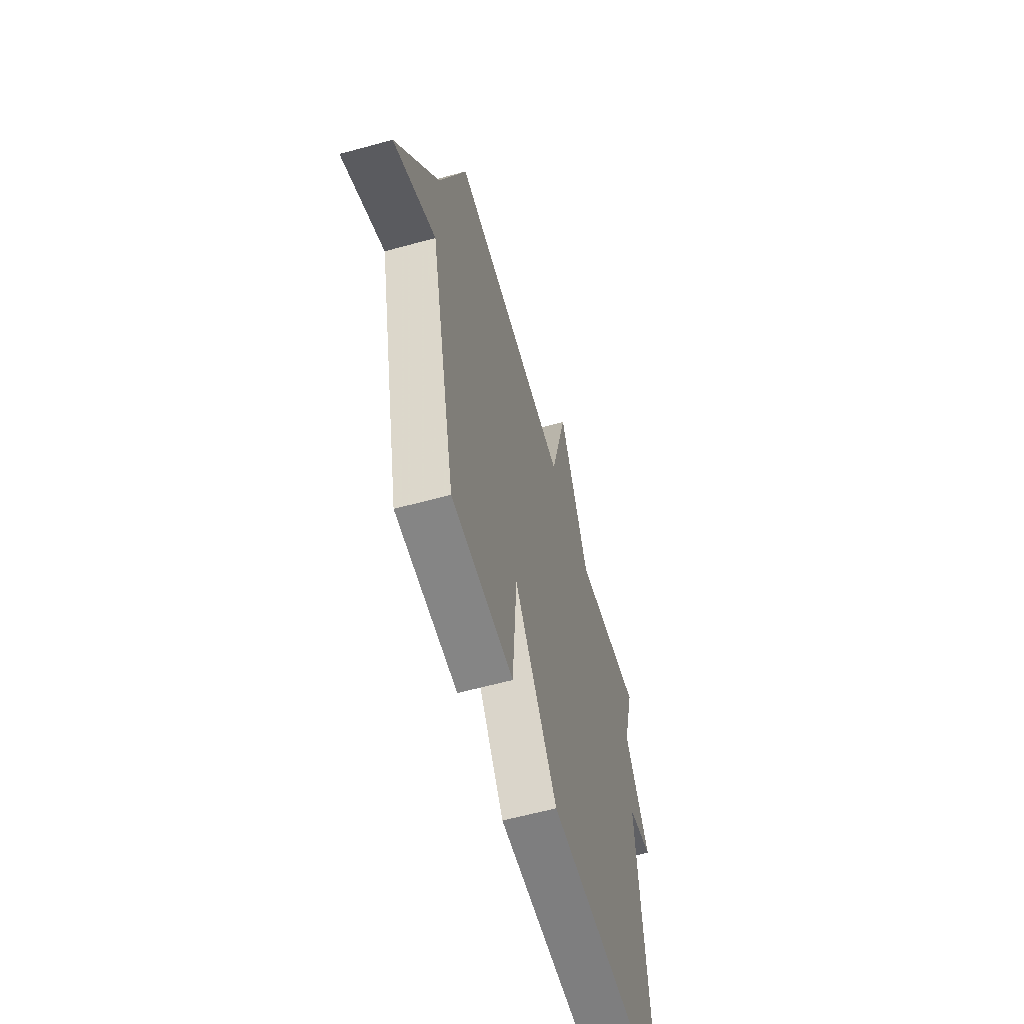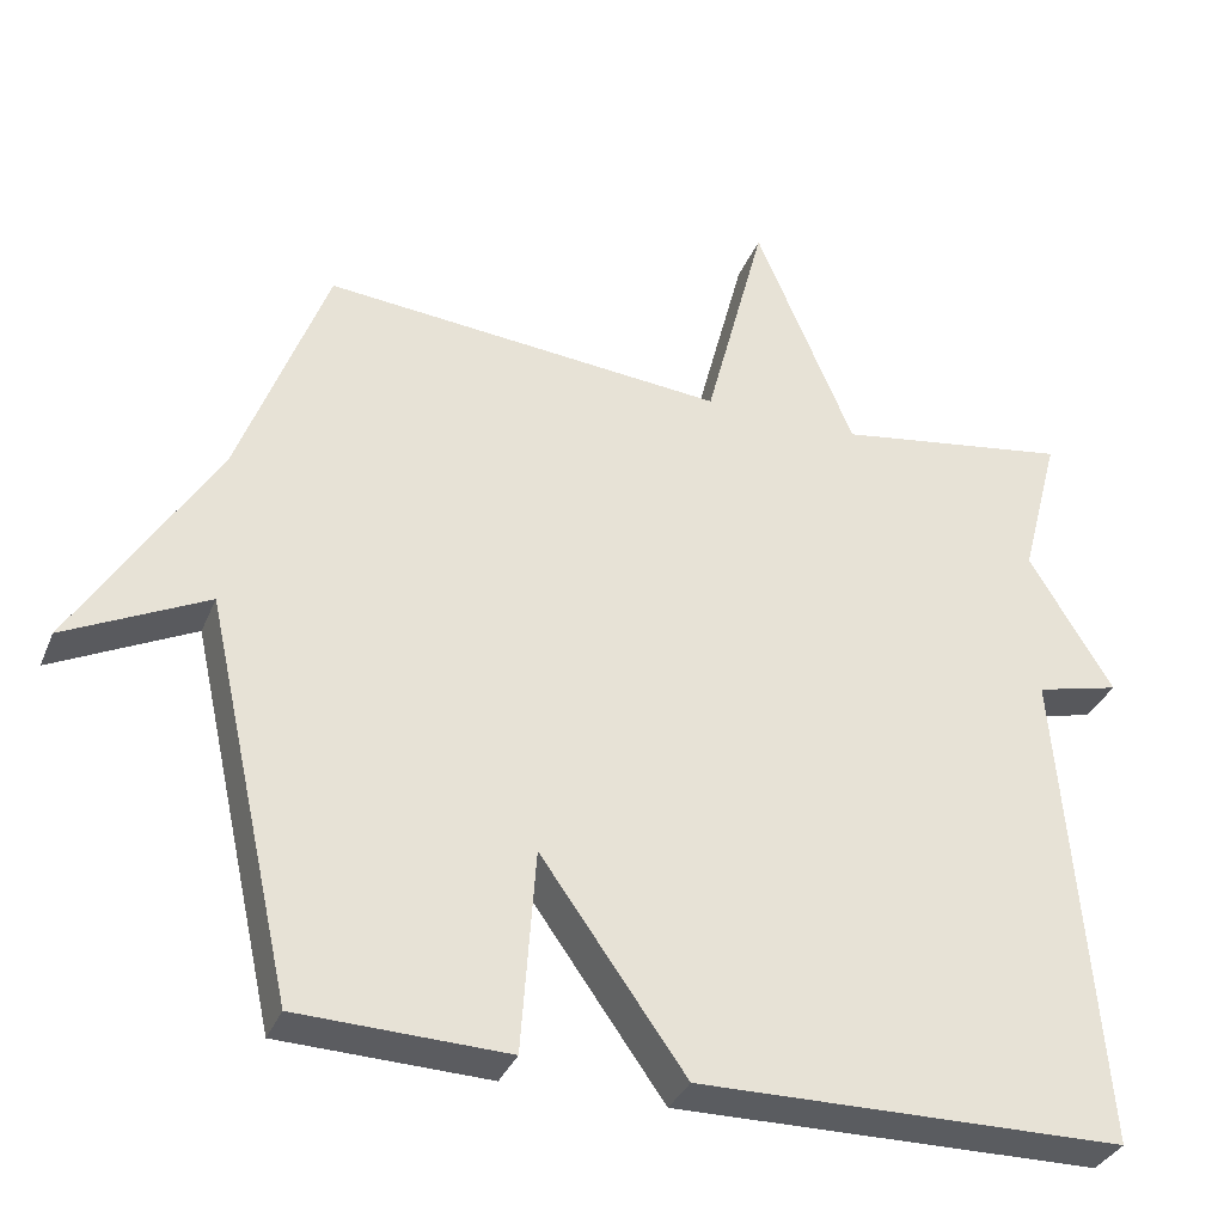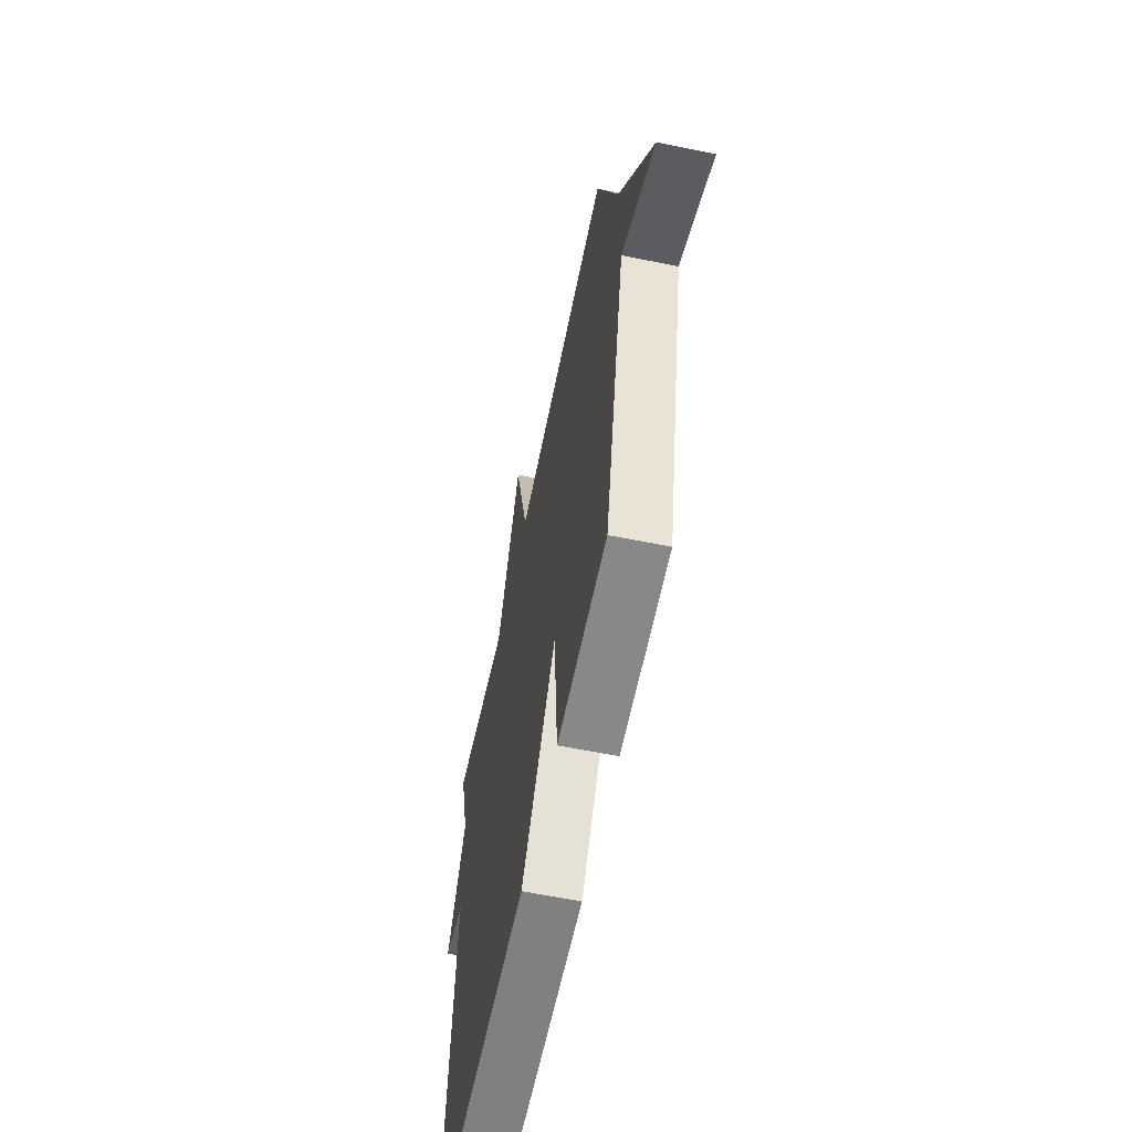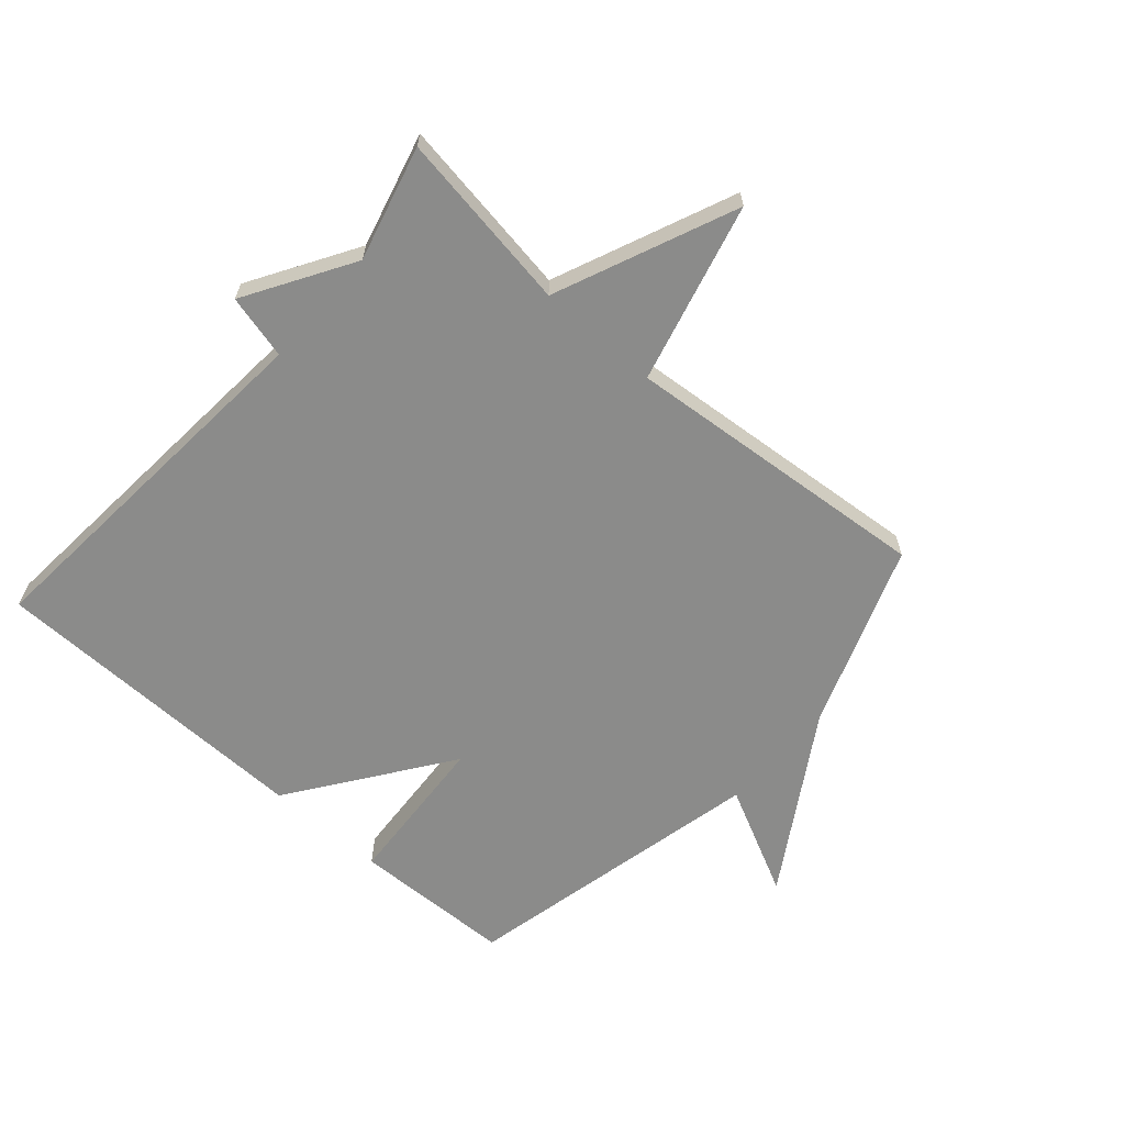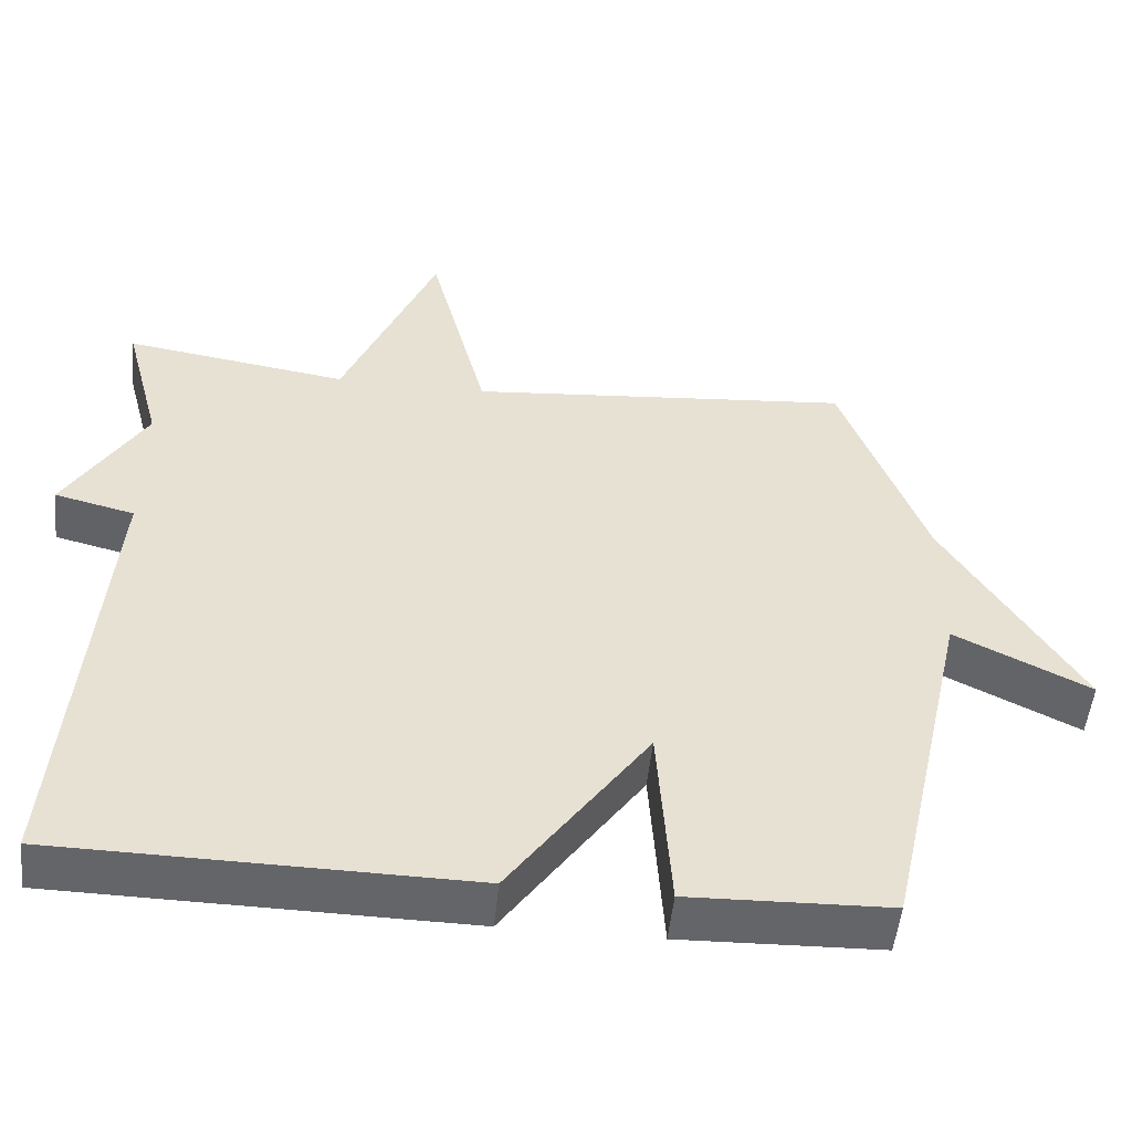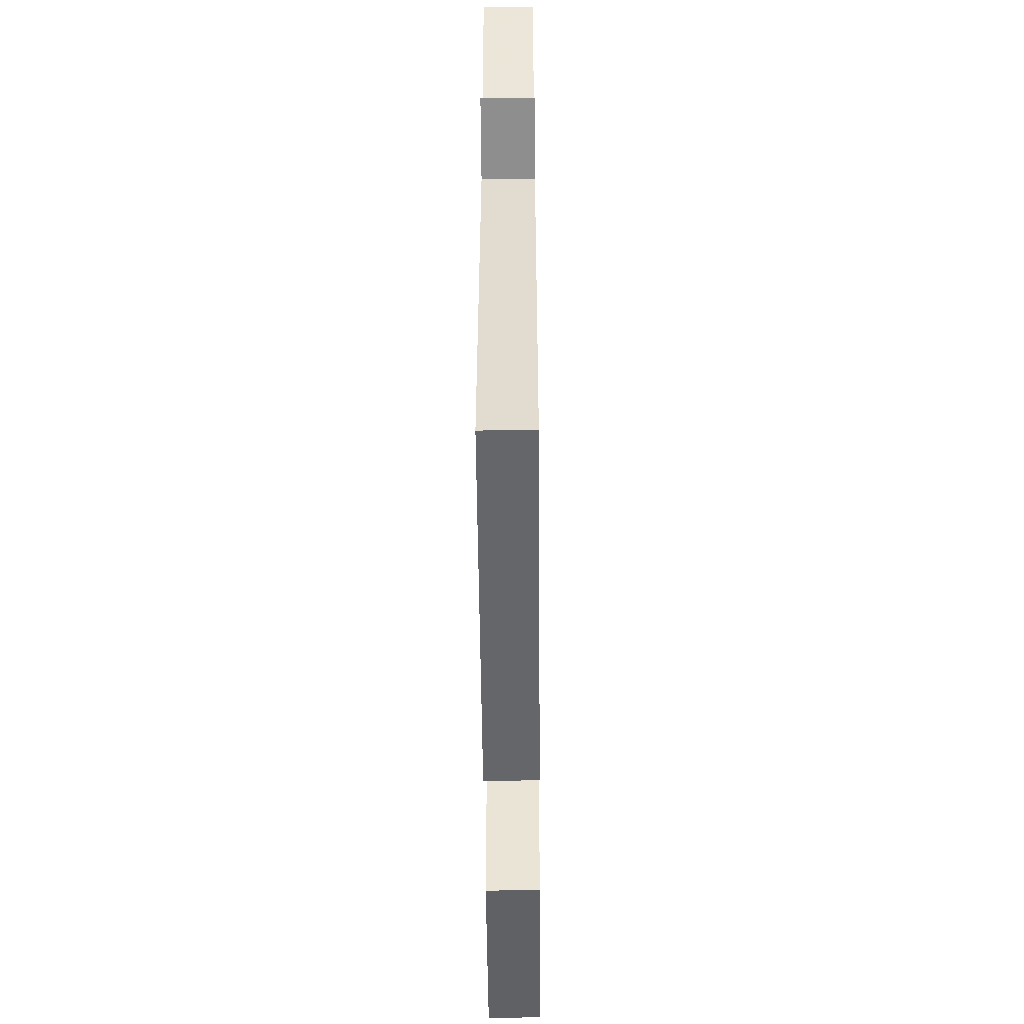
<metadata>
{"format":"obj","ext":"obj","renderer":"f3d","projection":"perspective","resolution":1024,"background":"white","views":[{"elev":-60.2,"azim":105.8,"up":"+Z"},{"elev":-34.1,"azim":159.7,"up":"+Z"},{"elev":-60.9,"azim":78.3,"up":"+Z"},{"elev":-63.7,"azim":-41.4,"up":"+Y"},{"elev":-51.4,"azim":-5.9,"up":"+Z"},{"elev":-51.1,"azim":-89.5,"up":"+Z"}]}
</metadata>
<code>
v -0.5 0.07 -0.5
v -0.451 0.07 0.113
v -0.556 0.07 0.139
v -0.451 0.07 0.313
v -0.5 0.07 0.5
v -0.206 0.07 0.455
v -0.082 0.07 0.749
v -0.006 0.07 0.455
v 0.5 0.07 0.5
v 0.611 0.07 0.2
v 0.789 0.07 -0.088
v 0.611 0.07 0
v 0.5 0.07 -0.5
v 0.237 0.07 -0.508
v 0.219 0.07 -0.252
v 0.037 0.07 -0.508
v -0.5 0 -0.5
v -0.451 0 0.113
v -0.556 0 0.139
v -0.451 0 0.313
v -0.5 0 0.5
v -0.206 0 0.455
v -0.082 0 0.749
v -0.006 0 0.455
v 0.5 0 0.5
v 0.611 0 0.2
v 0.789 0 -0.088
v 0.611 0 0
v 0.5 0 -0.5
v 0.237 0 -0.508
v 0.219 0 -0.252
v 0.037 0 -0.508
f 15 16 1 2
f 12 13 14 15
f 12 15 2
f 10 11 12
f 2 3 4
f 12 2 4
f 10 12 4
f 9 10 4
f 8 9 4
f 6 7 8
f 6 8 4
f 4 5 6
f 18 17 32 31
f 31 30 29 28
f 18 31 28
f 28 27 26
f 20 19 18
f 20 18 28
f 20 28 26
f 20 26 25
f 20 25 24
f 24 23 22
f 20 24 22
f 22 21 20
f 1 17 18 2
f 2 18 19 3
f 3 19 20 4
f 4 20 21 5
f 5 21 22 6
f 6 22 23 7
f 7 23 24 8
f 8 24 25 9
f 9 25 26 10
f 10 26 27 11
f 11 27 28 12
f 12 28 29 13
f 13 29 30 14
f 14 30 31 15
f 15 31 32 16
f 16 32 17 1

</code>
